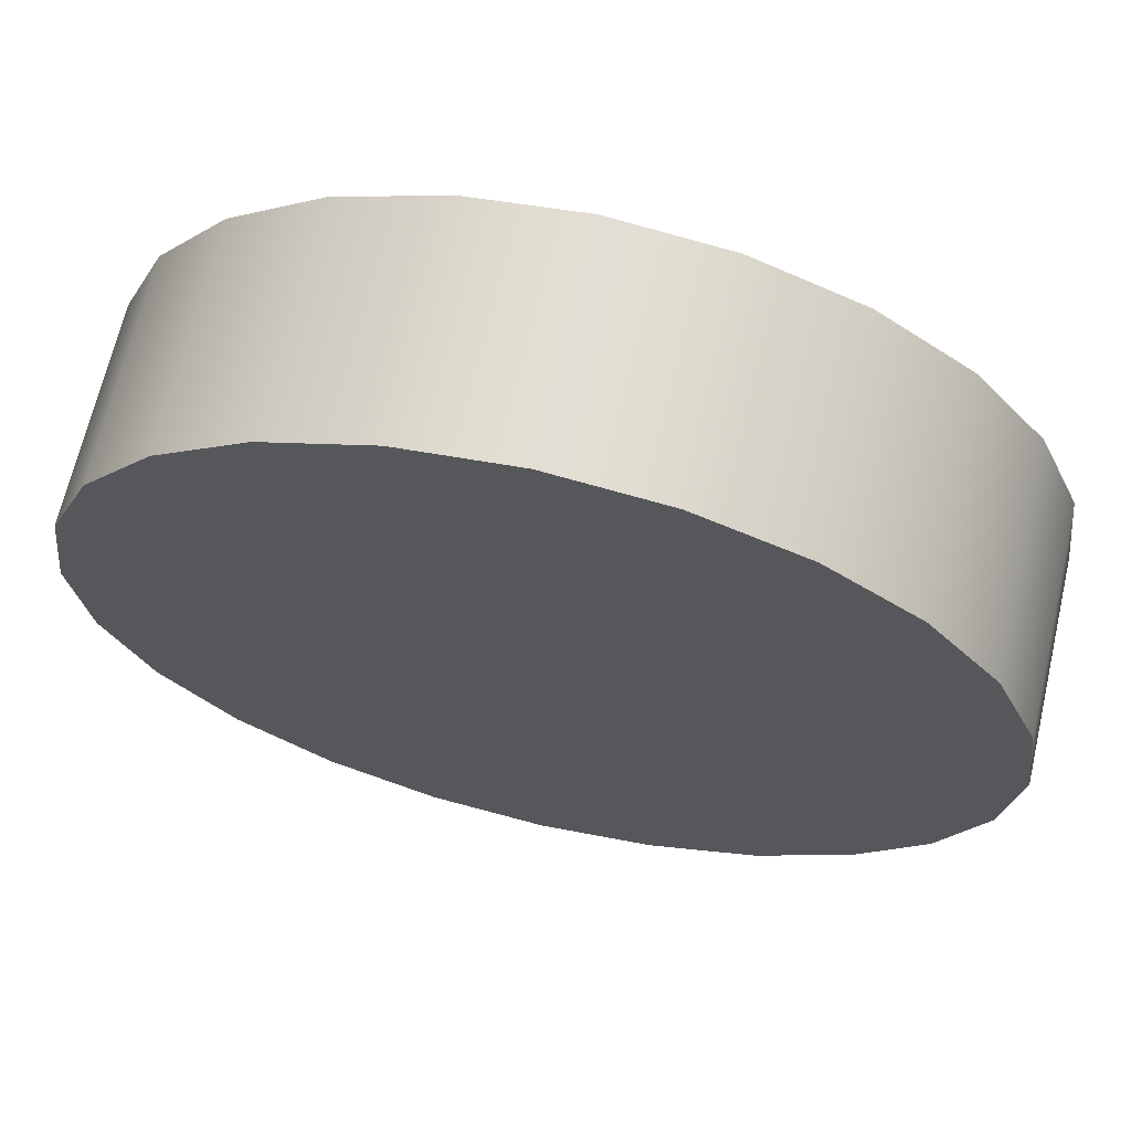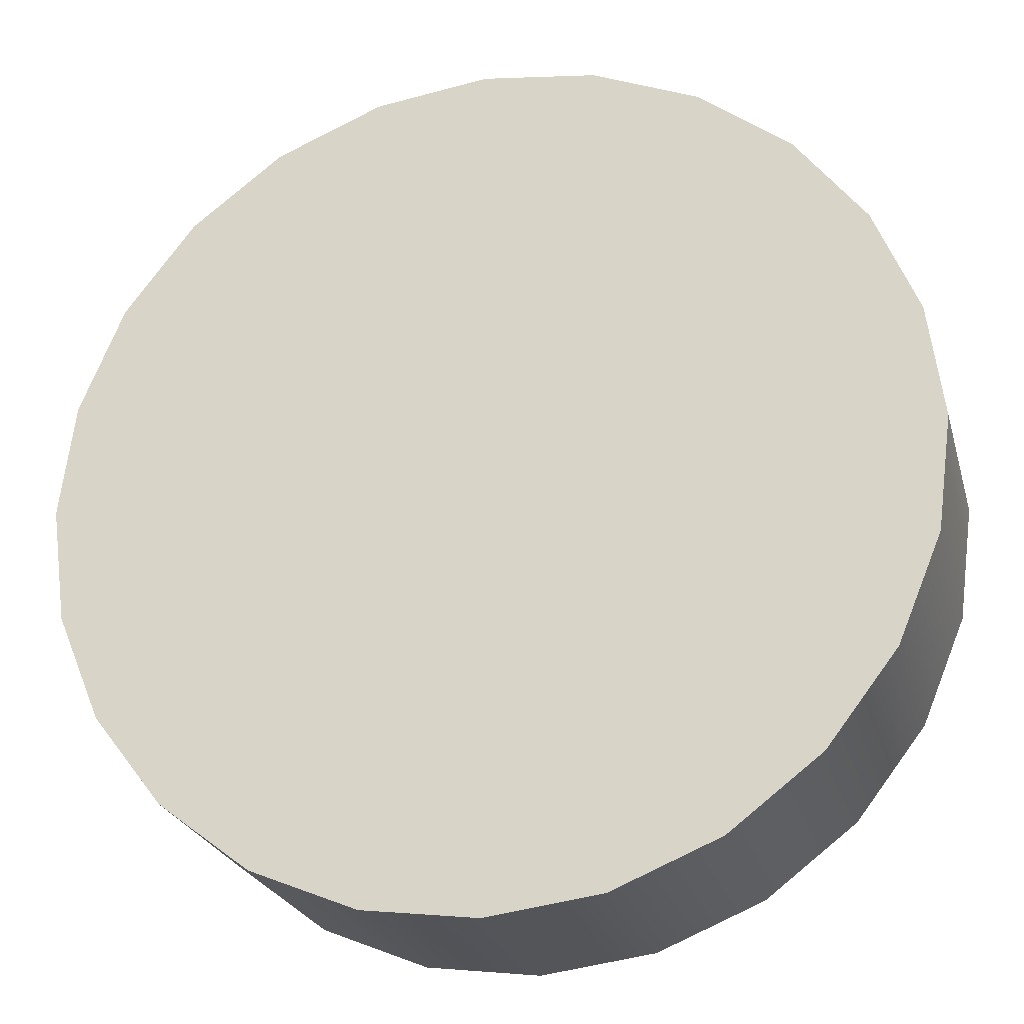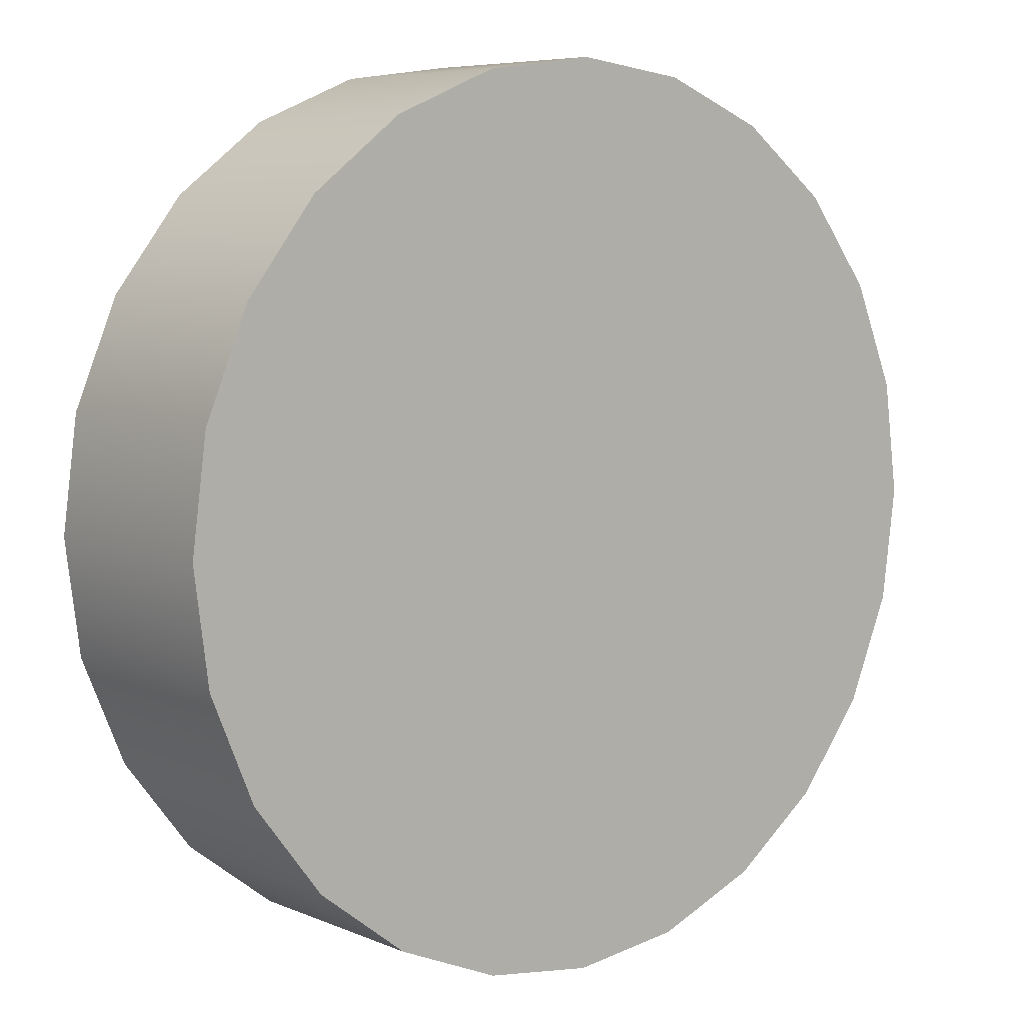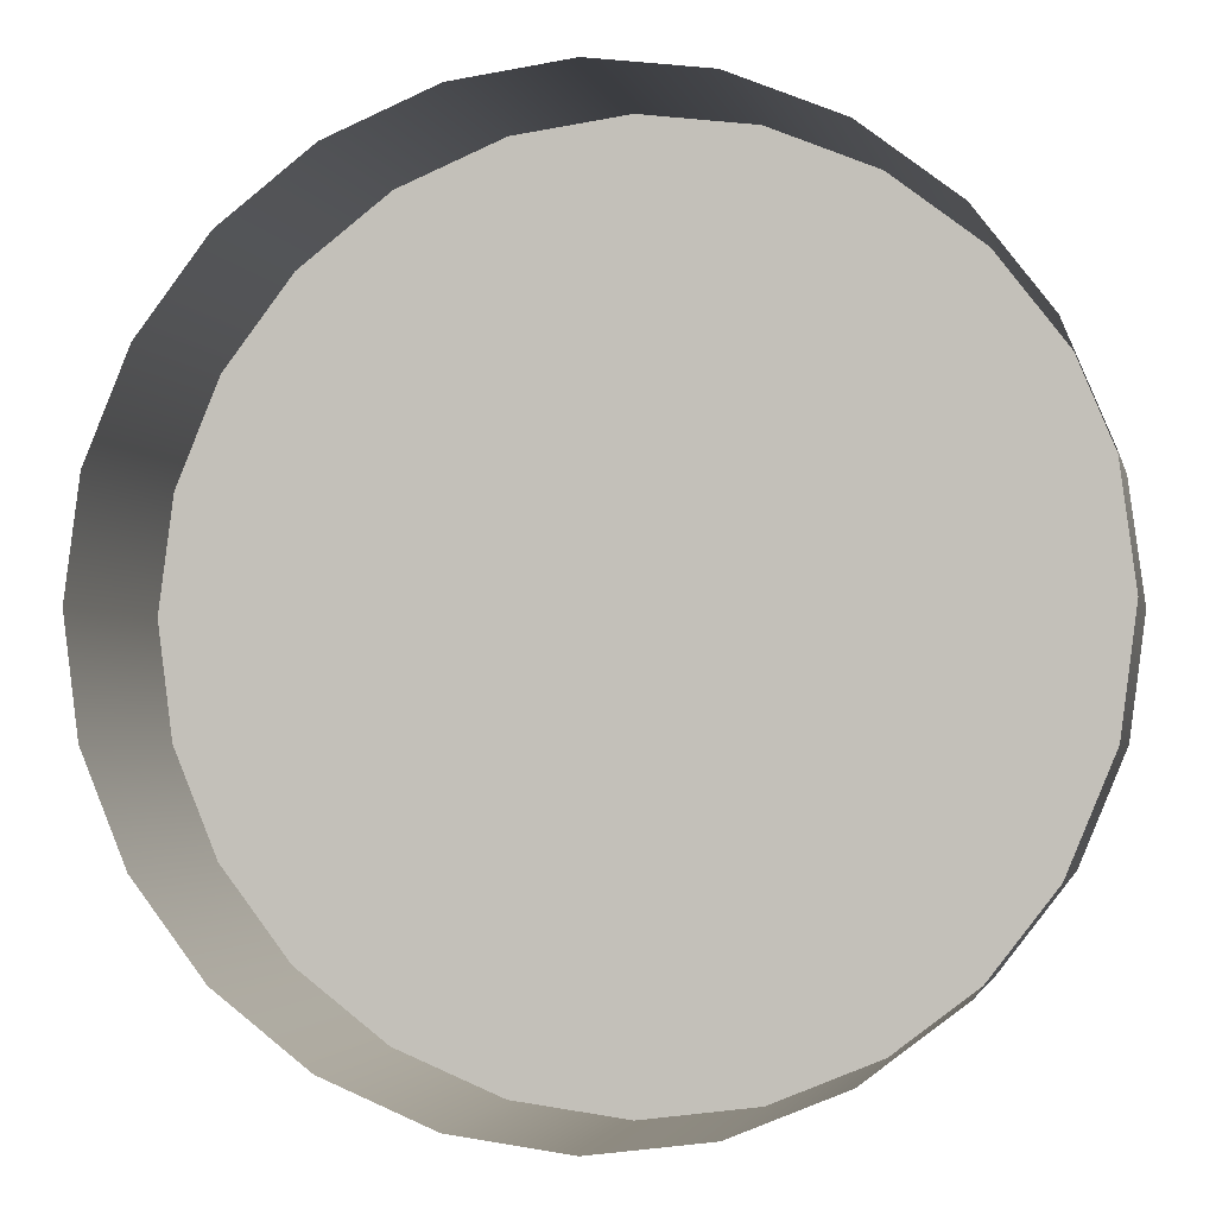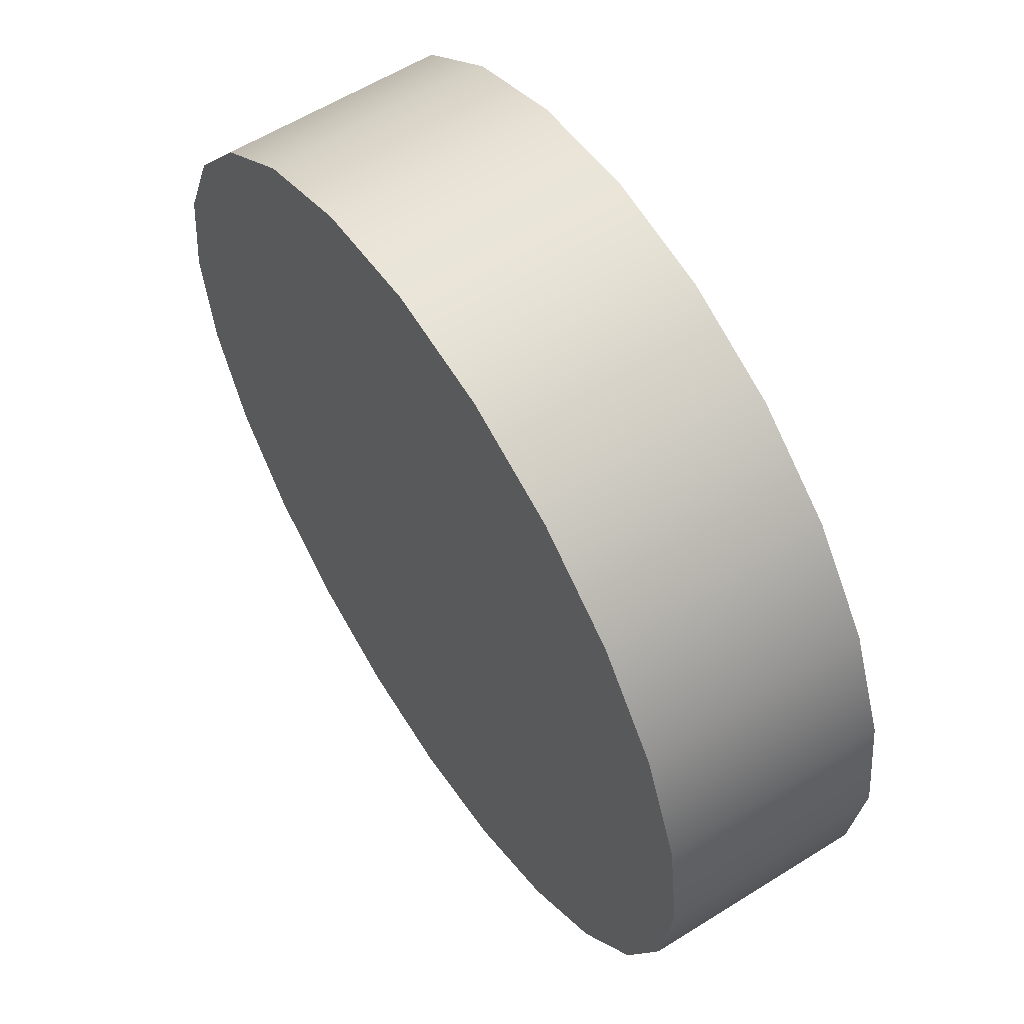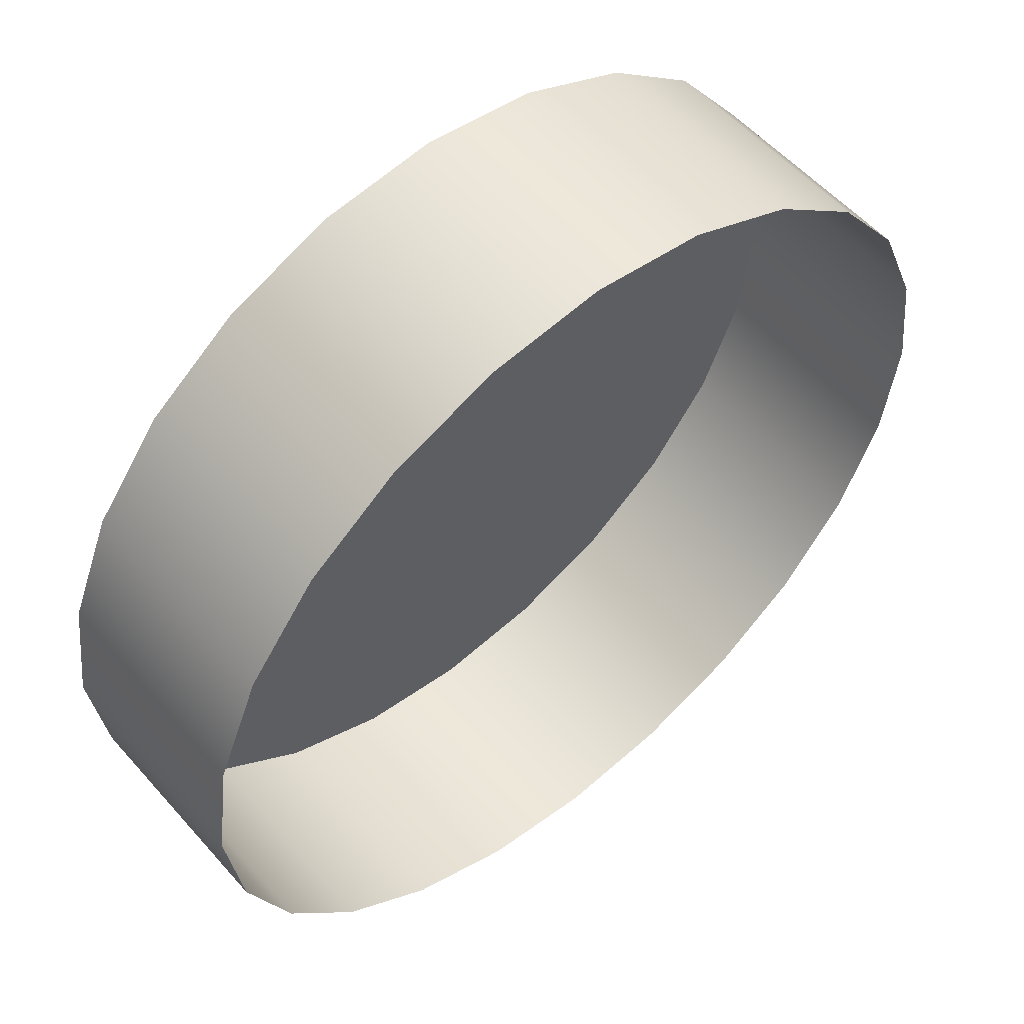
<metadata>
{"format":"obj","ext":"obj","renderer":"f3d","projection":"perspective","resolution":1024,"background":"white","views":[{"elev":67.3,"azim":13.1,"up":"+Y"},{"elev":-24.2,"azim":14.5,"up":"+Y"},{"elev":6.8,"azim":-39.4,"up":"+Y"},{"elev":-2.5,"azim":-168.0,"up":"+Y"},{"elev":58.7,"azim":57.1,"up":"+Y"},{"elev":55.1,"azim":139.5,"up":"+Y"}]}
</metadata>
<code>
o 3dw.61c6c6a47e5b9d34496c7671bf276db5/Model/distancia1/distancia/mesh1/mesh1-geometry/material_0/component_3#mesh1-geometry
v 0.03207 -0.5639 0.0737
v 0.03272 -0.559 0.0832
v 0.03272 -0.559 0.0737
v 0.03272 -0.559 0.0832
v 0.03207 -0.5639 0.0737
v 0.03207 -0.5639 0.0832
v 0.03272 -0.5688 0.0737
v 0.03207 -0.5639 0.0832
v 0.03207 -0.5639 0.0737
v 0.03207 -0.5639 0.0832
v 0.03272 -0.5688 0.0737
v 0.03272 -0.5688 0.0832
v 0.03462 -0.5734 0.0737
v 0.03272 -0.5688 0.0832
v 0.03272 -0.5688 0.0737
v 0.03272 -0.5688 0.0832
v 0.03462 -0.5734 0.0737
v 0.03462 -0.5734 0.0832
v 0.03764 -0.5774 0.0737
v 0.03462 -0.5734 0.0832
v 0.03462 -0.5734 0.0737
v 0.03462 -0.5734 0.0832
v 0.03764 -0.5774 0.0737
v 0.03764 -0.5774 0.0832
v 0.03764 -0.5774 0.0737
v 0.04157 -0.5804 0.0832
v 0.03764 -0.5774 0.0832
v 0.04157 -0.5804 0.0832
v 0.03764 -0.5774 0.0737
v 0.04157 -0.5804 0.0737
v 0.04157 -0.5804 0.0737
v 0.04615 -0.5823 0.0832
v 0.04157 -0.5804 0.0832
v 0.04615 -0.5823 0.0832
v 0.04157 -0.5804 0.0737
v 0.04615 -0.5823 0.0737
v 0.04615 -0.5823 0.0737
v 0.05107 -0.5829 0.0832
v 0.04615 -0.5823 0.0832
v 0.05107 -0.5829 0.0832
v 0.04615 -0.5823 0.0737
v 0.05107 -0.5829 0.0737
v 0.05107 -0.5829 0.0737
v 0.05599 -0.5823 0.0832
v 0.05107 -0.5829 0.0832
v 0.05599 -0.5823 0.0832
v 0.05107 -0.5829 0.0737
v 0.05599 -0.5823 0.0737
v 0.05599 -0.5823 0.0737
v 0.06057 -0.5804 0.0832
v 0.05599 -0.5823 0.0832
v 0.06057 -0.5804 0.0832
v 0.05599 -0.5823 0.0737
v 0.06057 -0.5804 0.0737
v 0.06057 -0.5804 0.0737
v 0.0645 -0.5774 0.0832
v 0.06057 -0.5804 0.0832
v 0.0645 -0.5774 0.0832
v 0.06057 -0.5804 0.0737
v 0.0645 -0.5774 0.0737
v 0.07007 -0.5639 0.0737
v 0.06942 -0.5688 0.0832
v 0.06942 -0.5688 0.0737
v 0.06942 -0.5688 0.0832
v 0.07007 -0.5639 0.0737
v 0.07007 -0.5639 0.0832
v 0.06942 -0.559 0.0737
v 0.07007 -0.5639 0.0832
v 0.07007 -0.5639 0.0737
v 0.07007 -0.5639 0.0832
v 0.06942 -0.559 0.0737
v 0.06942 -0.559 0.0832
v 0.06752 -0.5544 0.0737
v 0.06942 -0.559 0.0832
v 0.06942 -0.559 0.0737
v 0.06942 -0.559 0.0832
v 0.06752 -0.5544 0.0737
v 0.06752 -0.5544 0.0832
v 0.0645 -0.5505 0.0737
v 0.06752 -0.5544 0.0832
v 0.06752 -0.5544 0.0737
v 0.06752 -0.5544 0.0832
v 0.0645 -0.5505 0.0737
v 0.0645 -0.5505 0.0832
v 0.0645 -0.5505 0.0737
v 0.06057 -0.5475 0.0832
v 0.0645 -0.5505 0.0832
v 0.06057 -0.5475 0.0832
v 0.0645 -0.5505 0.0737
v 0.06057 -0.5475 0.0737
v 0.03272 -0.559 0.0737
v 0.03462 -0.5544 0.0832
v 0.03462 -0.5544 0.0737
v 0.03462 -0.5544 0.0832
v 0.03272 -0.559 0.0737
v 0.03272 -0.559 0.0832
v 0.03272 -0.559 0.0832
v 0.03462 -0.5734 0.0832
v 0.03462 -0.5544 0.0832
v 0.03272 -0.559 0.0832
v 0.03272 -0.5688 0.0832
v 0.03462 -0.5734 0.0832
v 0.03272 -0.5688 0.0832
v 0.03272 -0.559 0.0832
v 0.03207 -0.5639 0.0832
v 0.03462 -0.5544 0.0832
v 0.03462 -0.5734 0.0832
v 0.03764 -0.5774 0.0832
v 0.03462 -0.5544 0.0832
v 0.03764 -0.5774 0.0832
v 0.03764 -0.5505 0.0832
v 0.03764 -0.5505 0.0832
v 0.03764 -0.5774 0.0832
v 0.04157 -0.5804 0.0832
v 0.03764 -0.5505 0.0832
v 0.04157 -0.5804 0.0832
v 0.04157 -0.5475 0.0832
v 0.04157 -0.5475 0.0832
v 0.04157 -0.5804 0.0832
v 0.04615 -0.5823 0.0832
v 0.04157 -0.5475 0.0832
v 0.04615 -0.5823 0.0832
v 0.04615 -0.5456 0.0832
v 0.04615 -0.5456 0.0832
v 0.04615 -0.5823 0.0832
v 0.05107 -0.5829 0.0832
v 0.04615 -0.5456 0.0832
v 0.05107 -0.5829 0.0832
v 0.05107 -0.5449 0.0832
v 0.05107 -0.5449 0.0832
v 0.05107 -0.5829 0.0832
v 0.05599 -0.5823 0.0832
v 0.05107 -0.5449 0.0832
v 0.05599 -0.5823 0.0832
v 0.05599 -0.5456 0.0832
v 0.05599 -0.5456 0.0832
v 0.05599 -0.5823 0.0832
v 0.06057 -0.5804 0.0832
v 0.05599 -0.5456 0.0832
v 0.06057 -0.5804 0.0832
v 0.06057 -0.5475 0.0832
v 0.06057 -0.5475 0.0832
v 0.06057 -0.5804 0.0832
v 0.0645 -0.5774 0.0832
v 0.06057 -0.5475 0.0832
v 0.0645 -0.5774 0.0832
v 0.0645 -0.5505 0.0832
v 0.0645 -0.5505 0.0832
v 0.0645 -0.5774 0.0832
v 0.06752 -0.5734 0.0832
v 0.0645 -0.5774 0.0832
v 0.06752 -0.5734 0.0737
v 0.06752 -0.5734 0.0832
v 0.06752 -0.5734 0.0737
v 0.0645 -0.5774 0.0832
v 0.0645 -0.5774 0.0737
v 0.06942 -0.5688 0.0737
v 0.06752 -0.5734 0.0832
v 0.06752 -0.5734 0.0737
v 0.06752 -0.5734 0.0832
v 0.06942 -0.5688 0.0737
v 0.06942 -0.5688 0.0832
v 0.06752 -0.5544 0.0832
v 0.06752 -0.5734 0.0832
v 0.06942 -0.5688 0.0832
v 0.0645 -0.5505 0.0832
v 0.06752 -0.5734 0.0832
v 0.06752 -0.5544 0.0832
v 0.06752 -0.5544 0.0832
v 0.06942 -0.5688 0.0832
v 0.06942 -0.559 0.0832
v 0.06942 -0.559 0.0832
v 0.06942 -0.5688 0.0832
v 0.07007 -0.5639 0.0832
v 0.06057 -0.5475 0.0737
v 0.05599 -0.5456 0.0832
v 0.06057 -0.5475 0.0832
v 0.05599 -0.5456 0.0832
v 0.06057 -0.5475 0.0737
v 0.05599 -0.5456 0.0737
v 0.05599 -0.5456 0.0737
v 0.05107 -0.5449 0.0832
v 0.05599 -0.5456 0.0832
v 0.05107 -0.5449 0.0832
v 0.05599 -0.5456 0.0737
v 0.05107 -0.5449 0.0737
v 0.05107 -0.5449 0.0737
v 0.04615 -0.5456 0.0832
v 0.05107 -0.5449 0.0832
v 0.04615 -0.5456 0.0832
v 0.05107 -0.5449 0.0737
v 0.04615 -0.5456 0.0737
v 0.04615 -0.5456 0.0737
v 0.04157 -0.5475 0.0832
v 0.04615 -0.5456 0.0832
v 0.04157 -0.5475 0.0832
v 0.04615 -0.5456 0.0737
v 0.04157 -0.5475 0.0737
v 0.04157 -0.5475 0.0737
v 0.03764 -0.5505 0.0832
v 0.04157 -0.5475 0.0832
v 0.03764 -0.5505 0.0832
v 0.04157 -0.5475 0.0737
v 0.03764 -0.5505 0.0737
v 0.03462 -0.5544 0.0737
v 0.03764 -0.5505 0.0832
v 0.03764 -0.5505 0.0737
v 0.03764 -0.5505 0.0832
v 0.03462 -0.5544 0.0737
v 0.03462 -0.5544 0.0832
f 1 2 3
f 3 2 1
f 4 5 6
f 6 5 4
f 7 8 9
f 9 8 7
f 10 11 12
f 12 11 10
f 13 14 15
f 15 14 13
f 16 17 18
f 18 17 16
f 19 20 21
f 21 20 19
f 22 23 24
f 24 23 22
f 25 26 27
f 27 26 25
f 28 29 30
f 30 29 28
f 31 32 33
f 33 32 31
f 34 35 36
f 36 35 34
f 37 38 39
f 39 38 37
f 40 41 42
f 42 41 40
f 43 44 45
f 45 44 43
f 46 47 48
f 48 47 46
f 49 50 51
f 51 50 49
f 52 53 54
f 54 53 52
f 55 56 57
f 57 56 55
f 58 59 60
f 60 59 58
f 61 62 63
f 63 62 61
f 64 65 66
f 66 65 64
f 67 68 69
f 69 68 67
f 70 71 72
f 72 71 70
f 73 74 75
f 75 74 73
f 76 77 78
f 78 77 76
f 79 80 81
f 81 80 79
f 82 83 84
f 84 83 82
f 85 86 87
f 87 86 85
f 88 89 90
f 90 89 88
f 91 92 93
f 93 92 91
f 94 95 96
f 96 95 94
f 97 98 99
f 99 98 97
f 100 101 102
f 102 101 100
f 103 104 105
f 105 104 103
f 106 107 108
f 108 107 106
f 109 110 111
f 111 110 109
f 112 113 114
f 114 113 112
f 115 116 117
f 117 116 115
f 118 119 120
f 120 119 118
f 121 122 123
f 123 122 121
f 124 125 126
f 126 125 124
f 127 128 129
f 129 128 127
f 130 131 132
f 132 131 130
f 133 134 135
f 135 134 133
f 136 137 138
f 138 137 136
f 139 140 141
f 141 140 139
f 142 143 144
f 144 143 142
f 145 146 147
f 147 146 145
f 148 149 150
f 150 149 148
f 151 152 153
f 153 152 151
f 154 155 156
f 156 155 154
f 157 158 159
f 159 158 157
f 160 161 162
f 162 161 160
f 163 164 165
f 165 164 163
f 166 167 168
f 168 167 166
f 169 170 171
f 171 170 169
f 172 173 174
f 174 173 172
f 175 176 177
f 177 176 175
f 178 179 180
f 180 179 178
f 181 182 183
f 183 182 181
f 184 185 186
f 186 185 184
f 187 188 189
f 189 188 187
f 190 191 192
f 192 191 190
f 193 194 195
f 195 194 193
f 196 197 198
f 198 197 196
f 199 200 201
f 201 200 199
f 202 203 204
f 204 203 202
f 205 206 207
f 207 206 205
f 208 209 210
f 210 209 208

</code>
